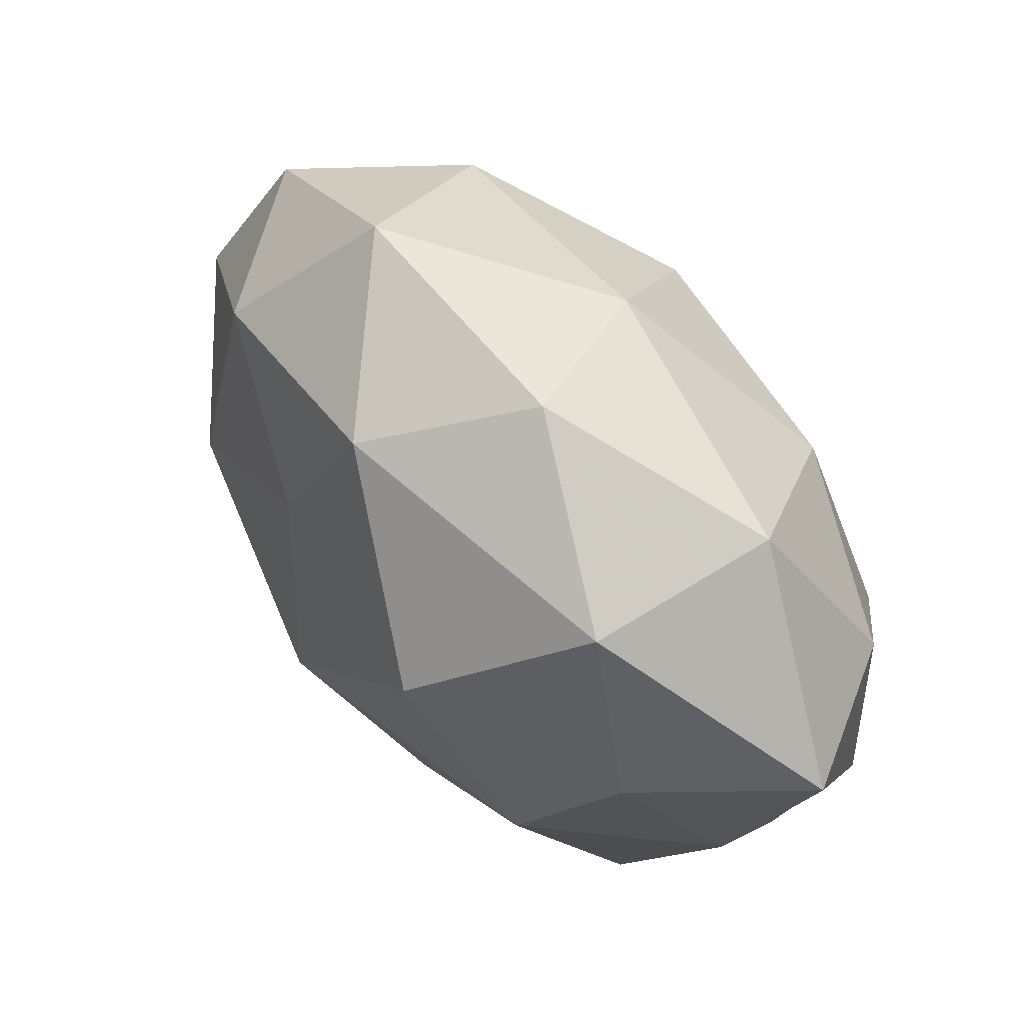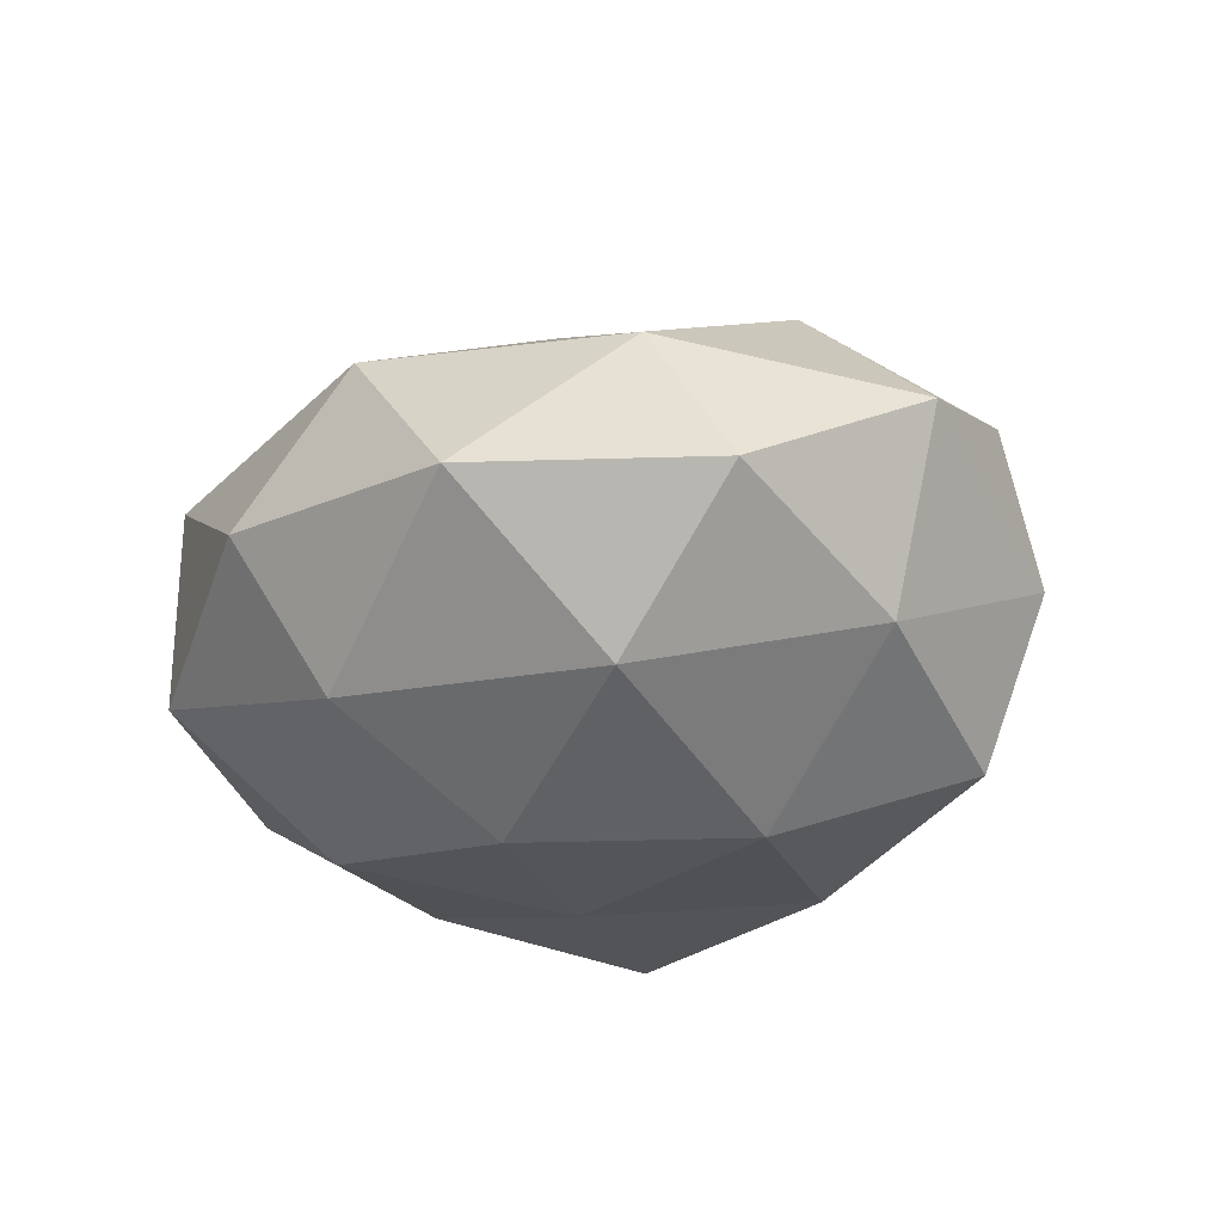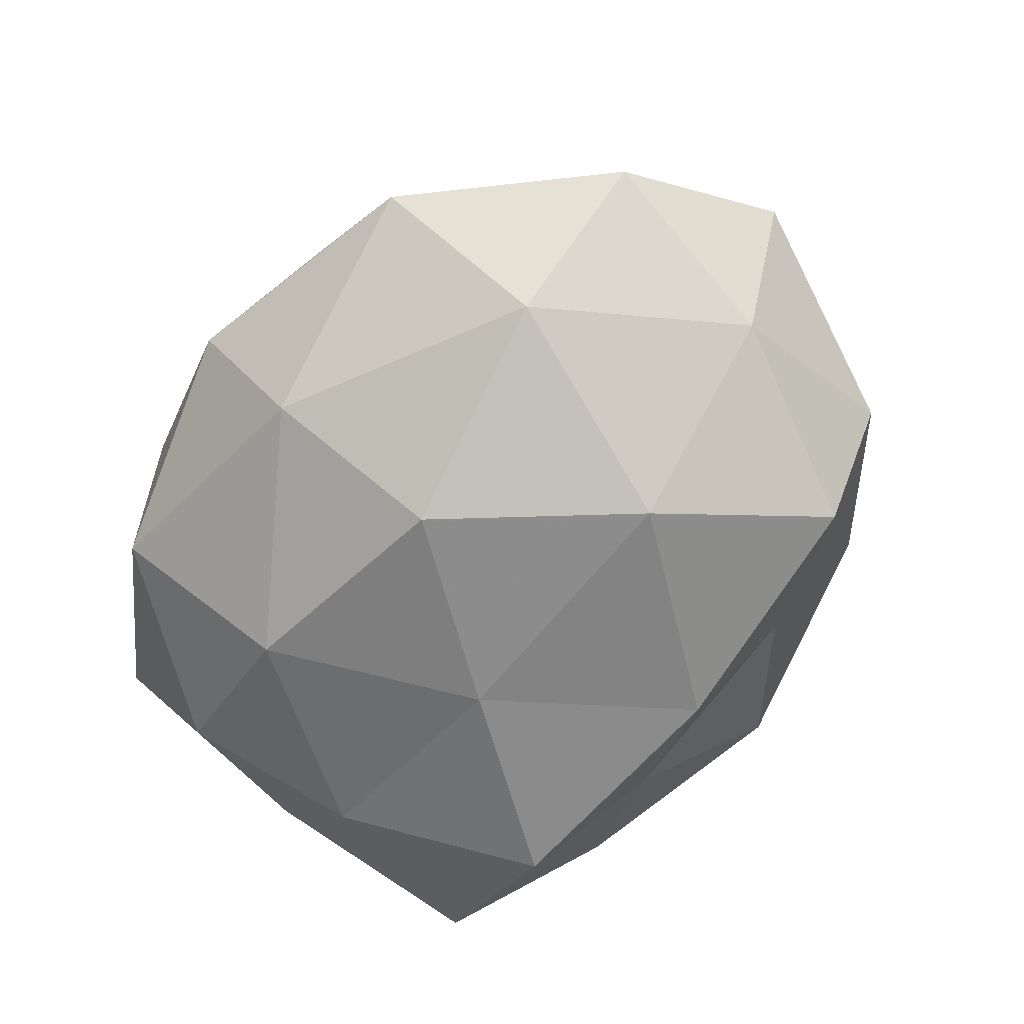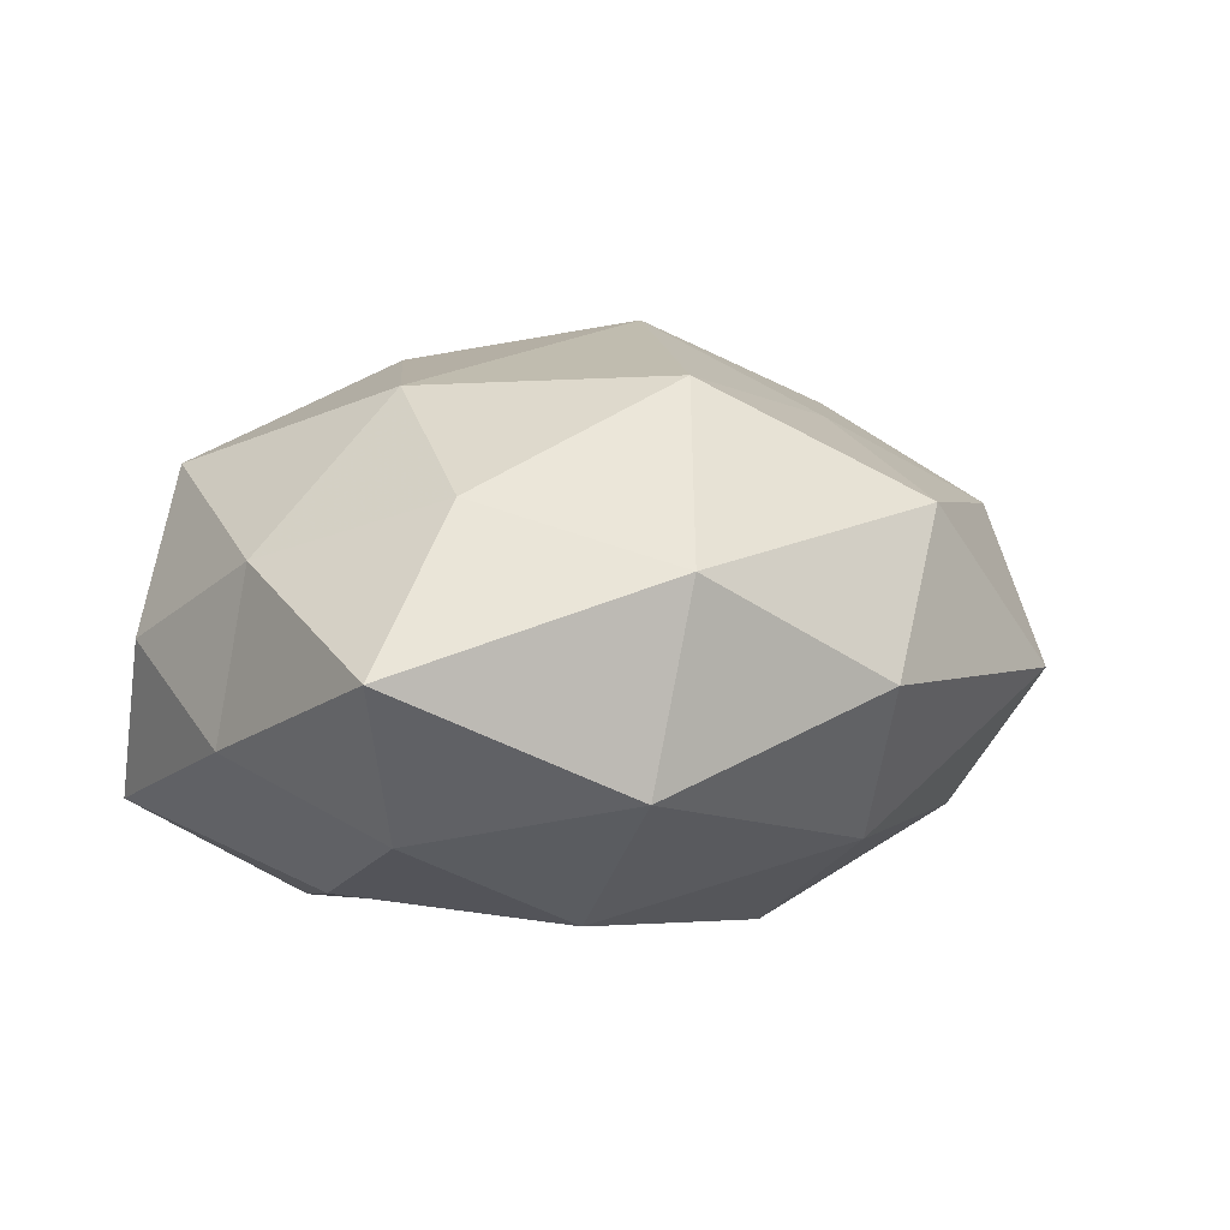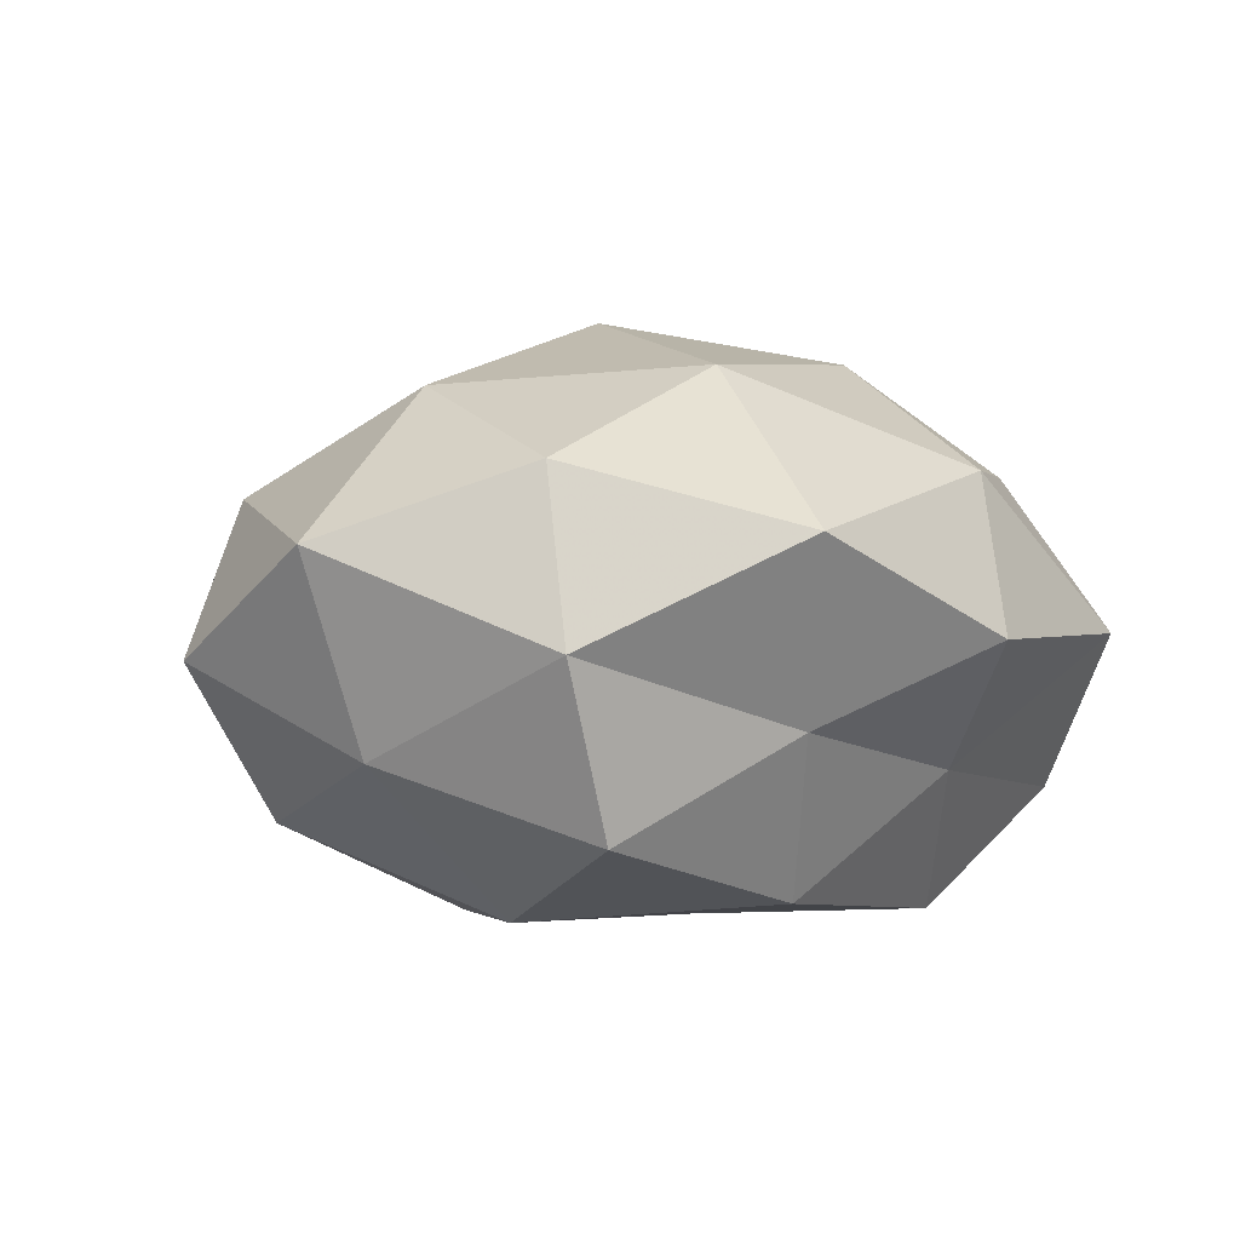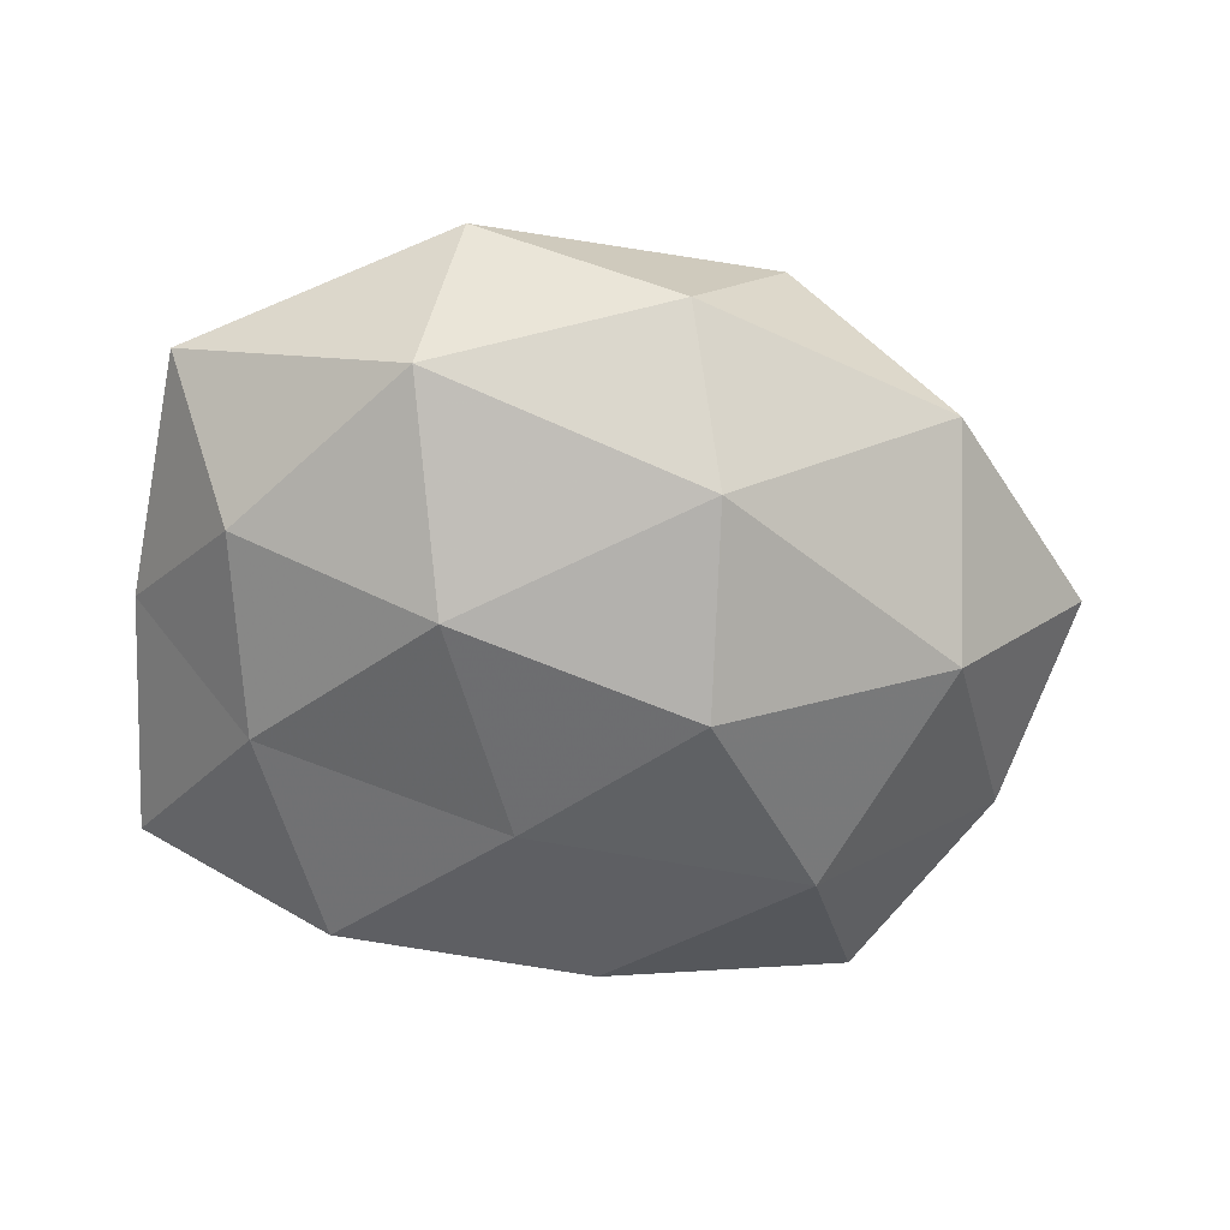
<metadata>
{"format":"obj","ext":"obj","renderer":"f3d","projection":"perspective","resolution":1024,"background":"white","views":[{"elev":74.9,"azim":47.6,"up":"+Y"},{"elev":-23.6,"azim":-124.9,"up":"+Z"},{"elev":-63.5,"azim":-126.8,"up":"+Z"},{"elev":7.7,"azim":139.7,"up":"+Z"},{"elev":-3.2,"azim":-51.4,"up":"+Z"},{"elev":-45.9,"azim":167.2,"up":"+Z"}]}
</metadata>
<code>
v -0.02713 -0.003455 -0.03254
v 0.05222 0.0003258 -0.007999
v 0.02056 0.02283 -0.02778
v -0.05903 -0.002567 0.006919
v 0.02767 0.04229 -0.01039
v 0.02447 -0.02436 -0.0323
v -0.03672 0.02302 -0.02183
v -0.01362 0.04211 0.01754
v 0.00999 0.02814 0.03147
v 0.0484 0.001184 0.01214
v 0.03426 -0.04409 0.0002743
v 0.03612 0.0217 0.01964
v -0.04201 0.02326 0.01439
v -0.04996 -0.003354 -0.01526
v 0.04988 -0.01976 0.001666
v -0.009313 0.01893 -0.03257
v 0.03737 -0.001029 -0.02586
v 0.02847 0.001404 0.02993
v -0.0324 0.04184 -0.002485
v 0.007627 -0.04244 0.01741
v -0.05381 0.01989 -0.004202
v -0.0003063 0.04955 -0.0003336
v -0.04554 -0.02407 0.01531
v -0.04715 -0.02805 -0.004586
v -0.006888 0.0005726 0.03649
v 0.05251 0.02811 0.002635
v -0.005759 0.03927 -0.01911
v -0.03842 -0.00099 0.02549
v -0.03801 -0.02602 -0.02396
v -0.02031 -0.02658 0.0275
v 0.03976 -0.02591 0.02037
v 0.007387 -0.002352 -0.03296
v -0.01932 0.01891 0.02549
v 0.04745 -0.02742 -0.01797
v 0.0233 0.04403 0.01296
v 0.00193 -0.04908 -0.001846
v -0.007409 -0.02729 -0.03048
v -0.01644 -0.03565 -0.01193
v 0.04363 0.02026 -0.01626
v 0.01139 -0.02174 0.03159
v -0.02605 -0.04441 0.008195
v 0.01228 -0.03512 -0.01586
f 14 7 1
f 2 10 15
f 1 7 16
f 9 18 12
f 10 12 18
f 13 8 19
f 4 13 21
f 4 21 14
f 14 21 7
f 19 7 21
f 21 13 19
f 19 8 22
f 4 14 24
f 23 4 24
f 25 18 9
f 26 10 2
f 26 12 10
f 3 27 5
f 3 16 27
f 27 16 7
f 27 7 19
f 5 27 22
f 22 27 19
f 28 13 4
f 23 28 4
f 29 14 1
f 24 14 29
f 23 30 28
f 30 25 28
f 15 10 31
f 31 11 15
f 10 18 31
f 20 11 31
f 16 32 1
f 3 32 16
f 17 32 3
f 17 6 32
f 9 8 33
f 13 33 8
f 33 25 9
f 28 33 13
f 28 25 33
f 2 15 34
f 34 15 11
f 2 34 17
f 17 34 6
f 35 8 9
f 12 35 9
f 5 22 35
f 35 22 8
f 5 35 26
f 26 35 12
f 20 36 11
f 1 37 29
f 32 37 1
f 32 6 37
f 24 29 38
f 38 29 37
f 39 3 5
f 39 2 17
f 39 17 3
f 39 26 2
f 39 5 26
f 25 40 18
f 30 20 40
f 30 40 25
f 31 18 40
f 40 20 31
f 23 24 41
f 41 20 30
f 23 41 30
f 41 36 20
f 24 38 41
f 41 38 36
f 6 34 42
f 34 11 42
f 42 11 36
f 42 37 6
f 36 38 42
f 38 37 42

</code>
